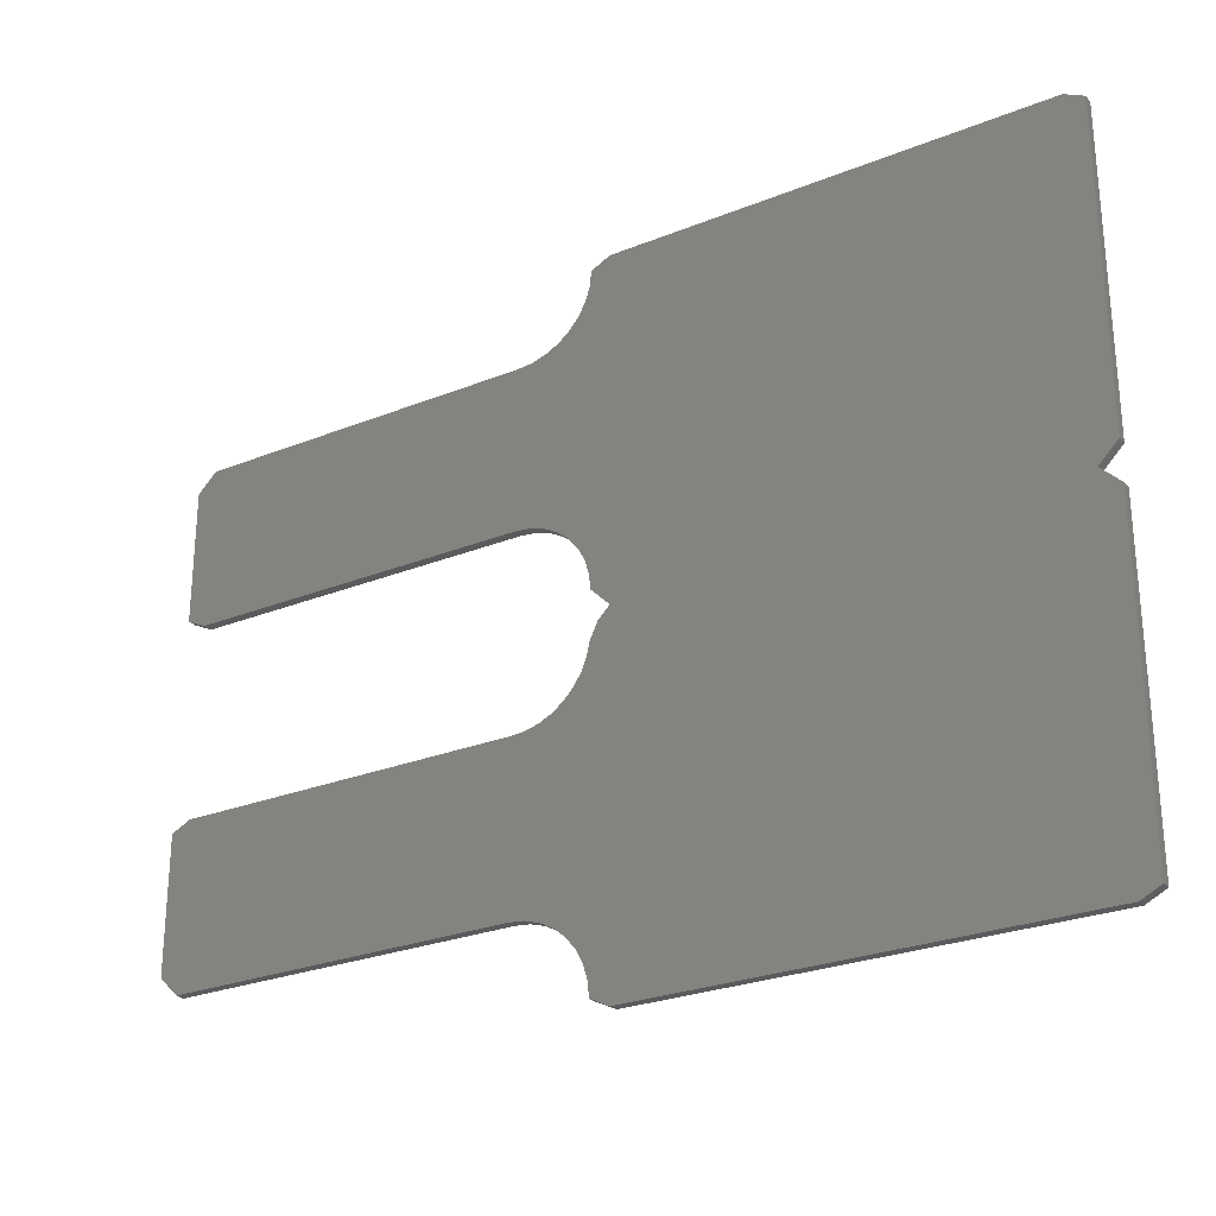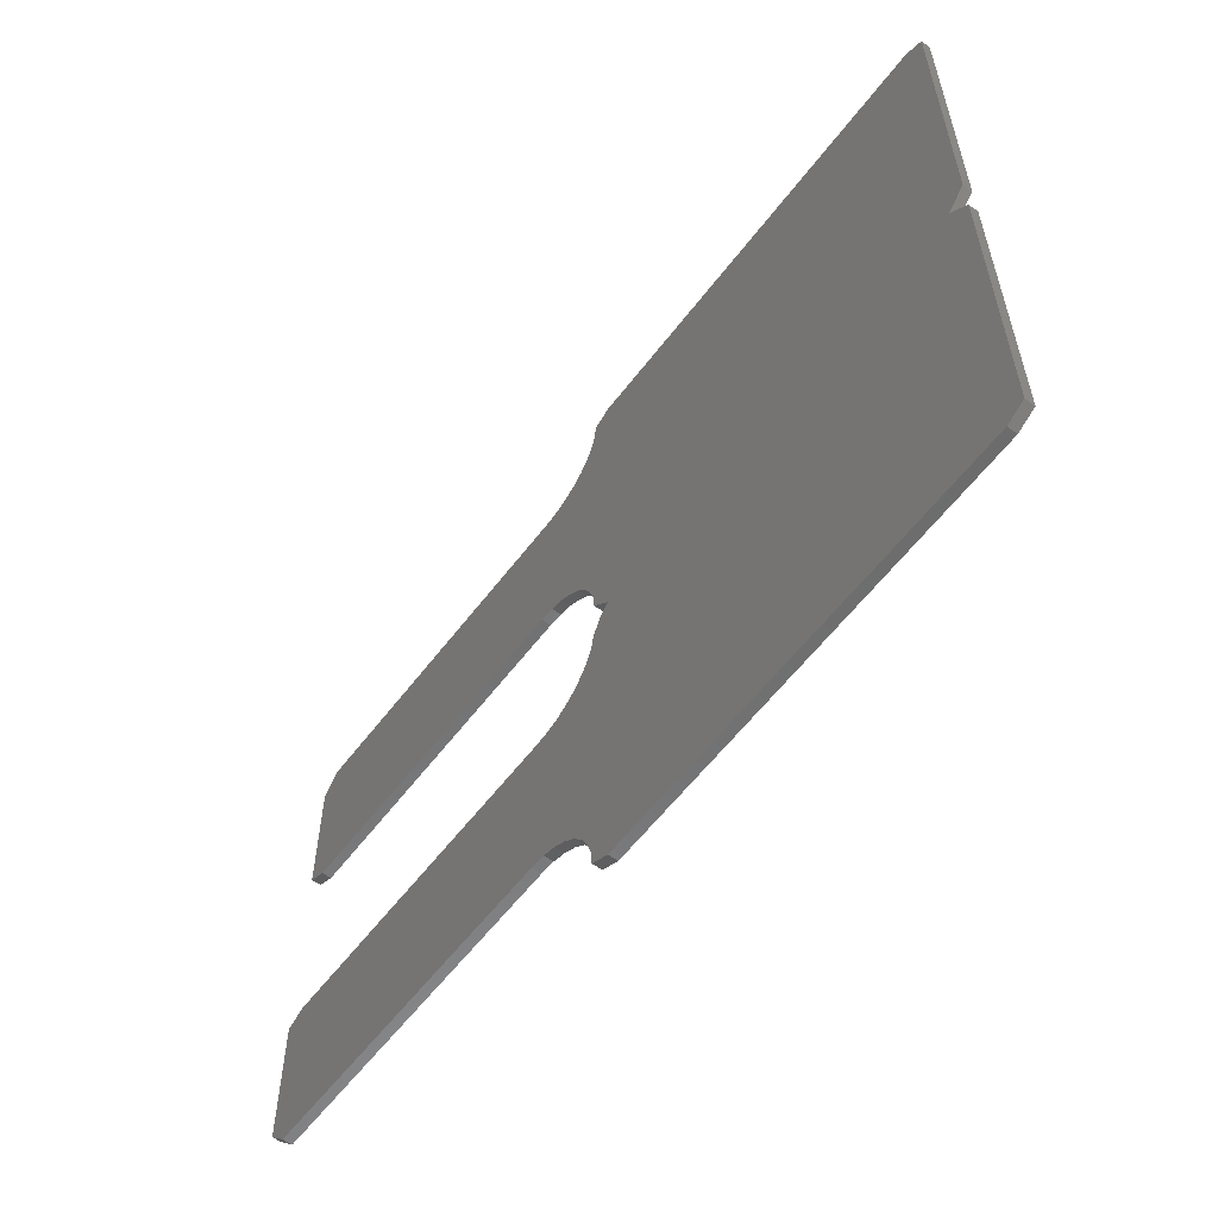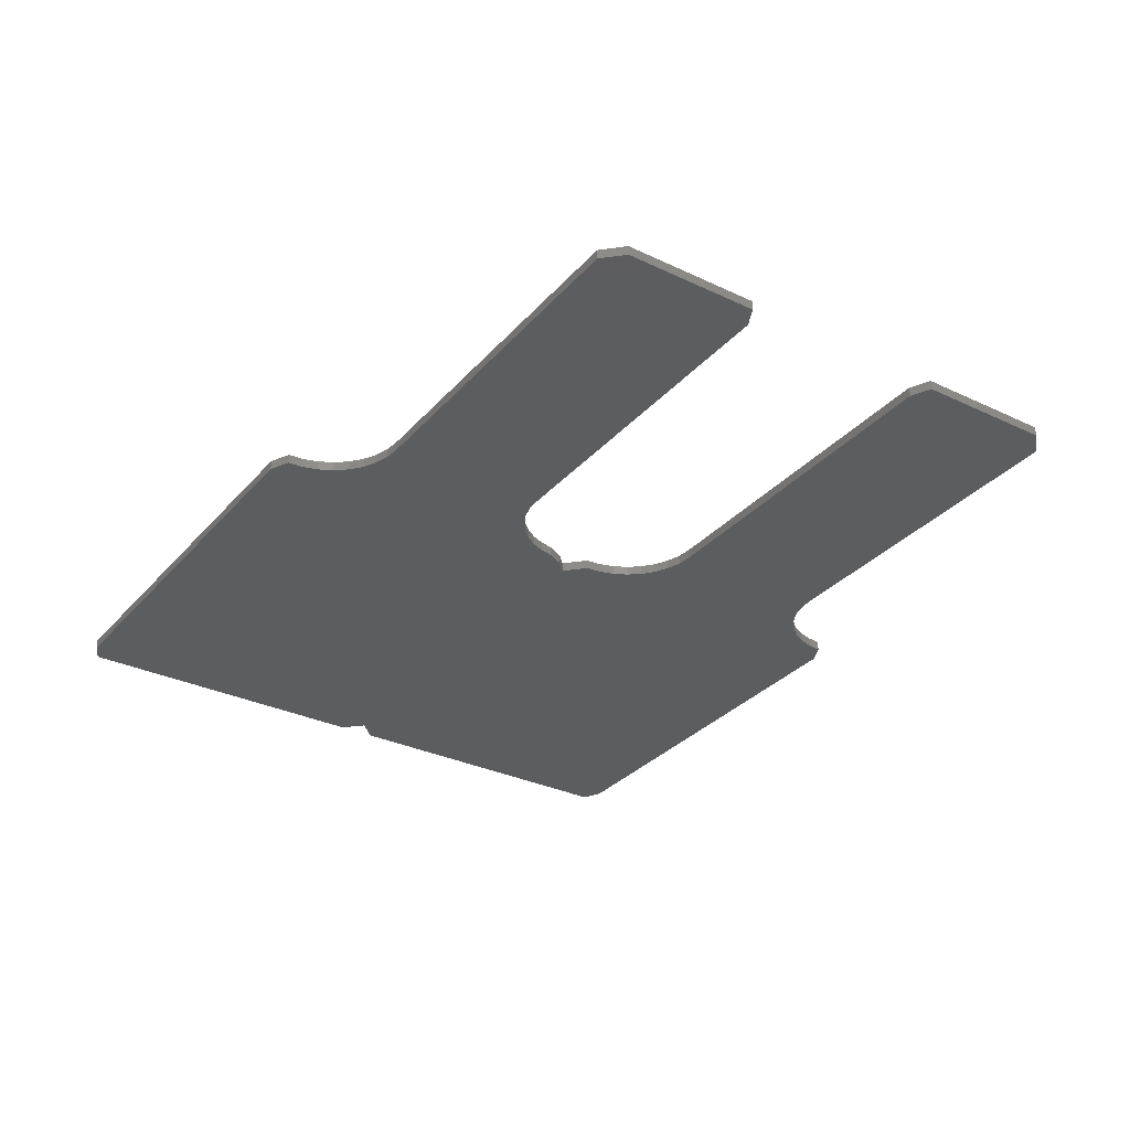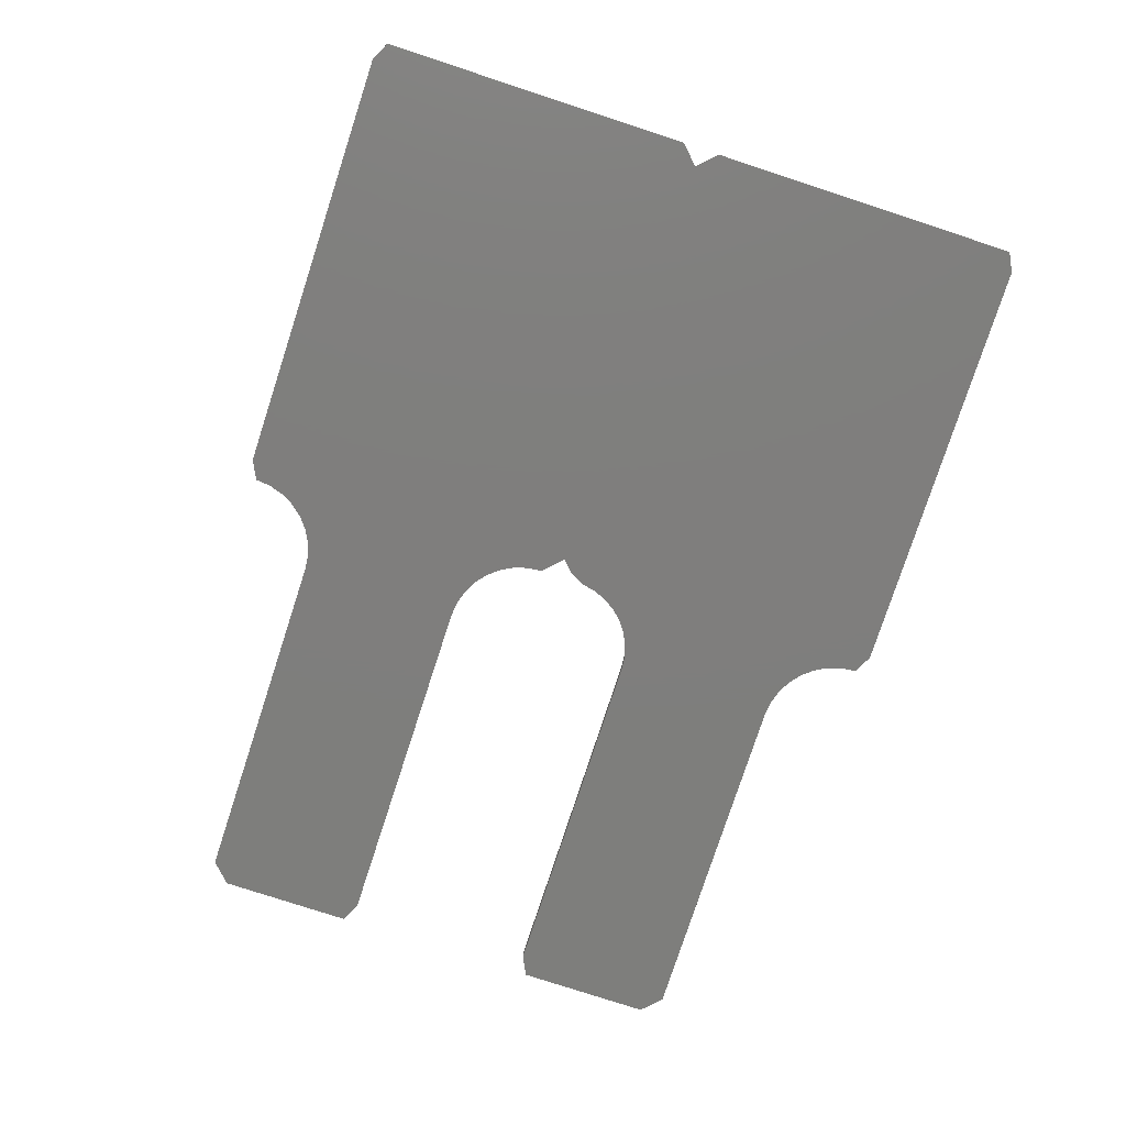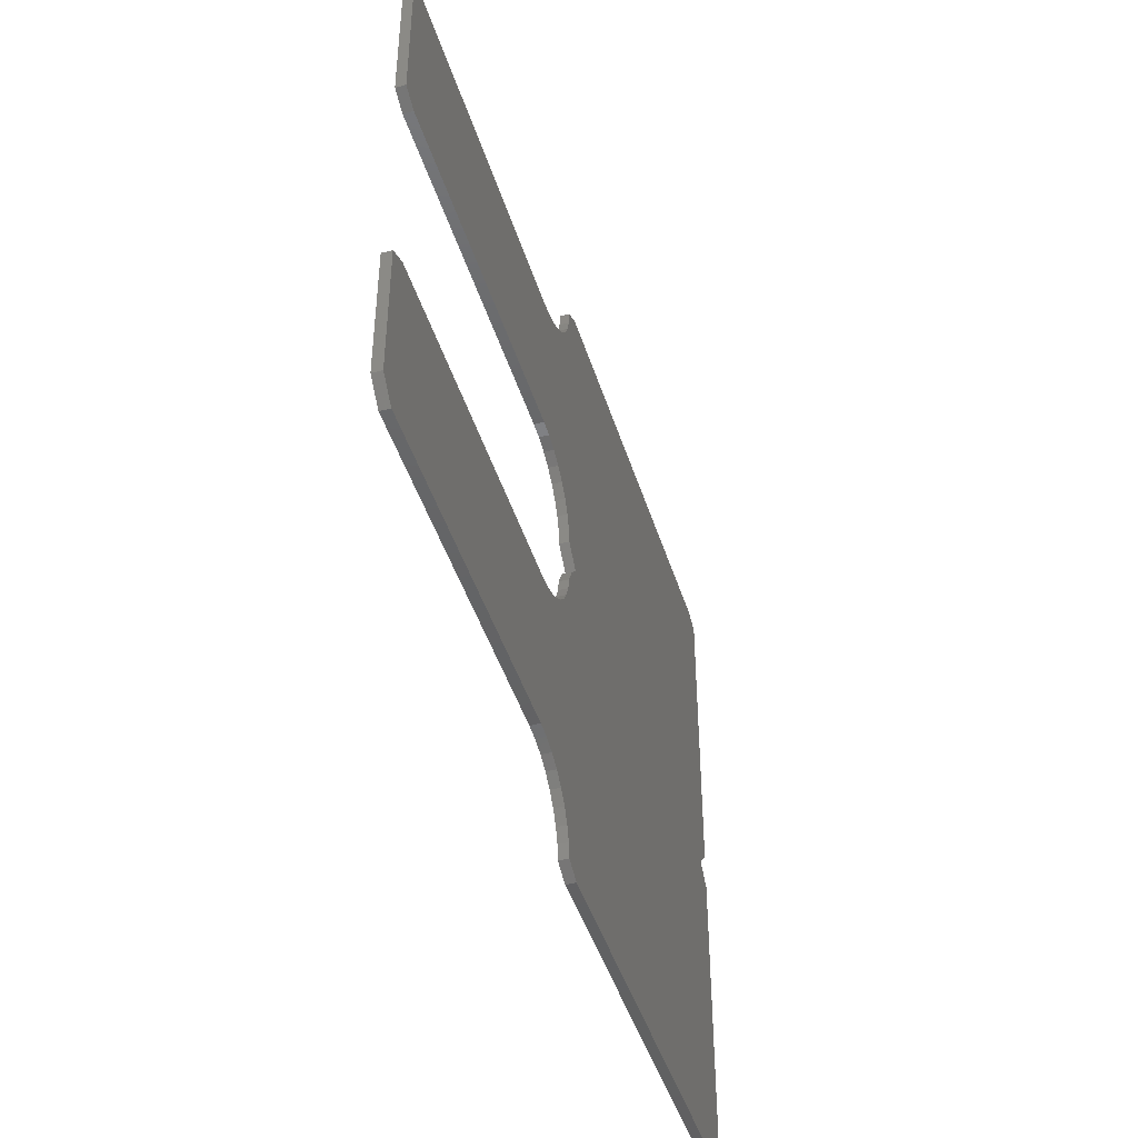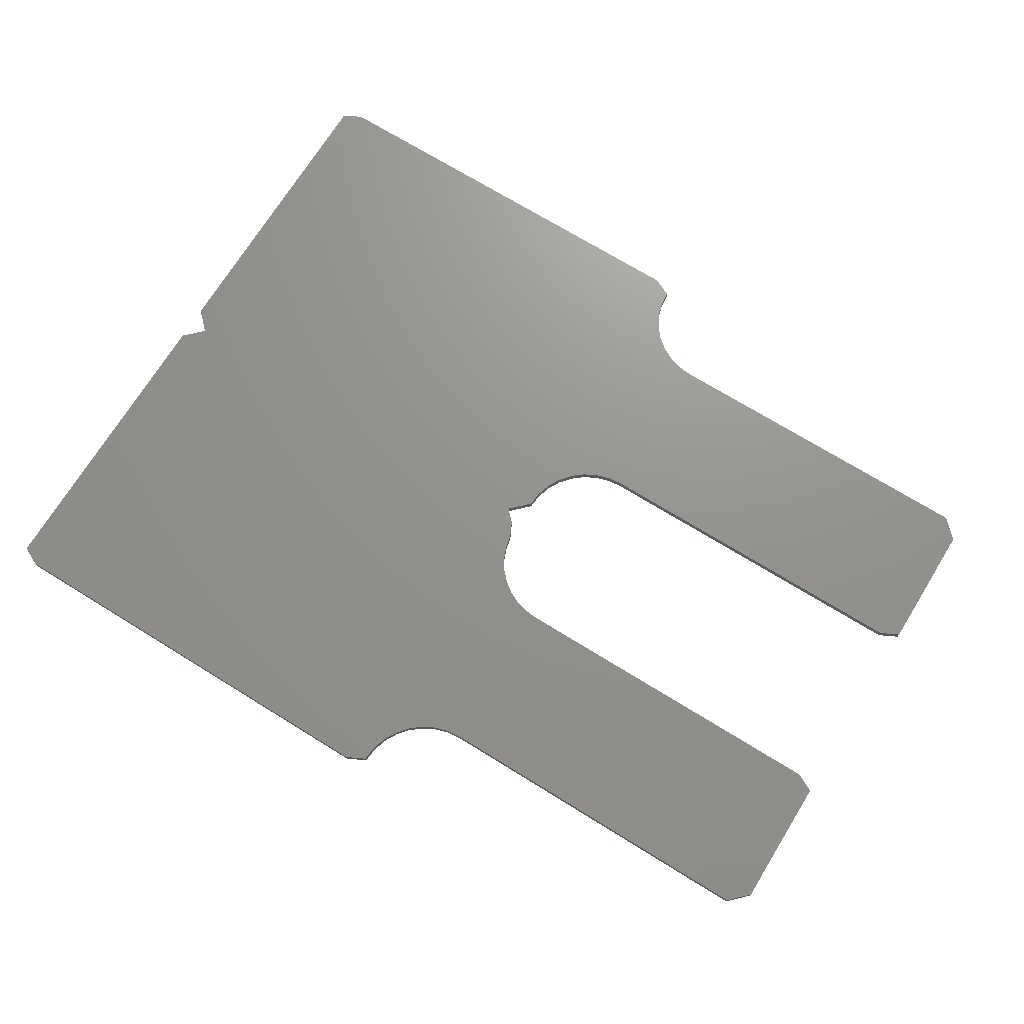
<metadata>
{"format":"stl","ext":"stl","renderer":"f3d","projection":"perspective","resolution":1024,"background":"white","views":[{"elev":-26.6,"azim":32.2,"up":"+Z"},{"elev":-58.3,"azim":53.2,"up":"+Z"},{"elev":-31.6,"azim":-123.8,"up":"+Y"},{"elev":-78.2,"azim":71.9,"up":"+Y"},{"elev":-44.8,"azim":-73.0,"up":"+Z"},{"elev":71.4,"azim":-148.3,"up":"+Y"}]}
</metadata>
<code>
# stl→obj: 110 verts, 216 faces
v -0.3868 -0.007812 0.5674
v -0.01579 -0.007812 0.5753
v -0.3711 -0.007812 0.5753
v -0.7342 -0.007812 0.3701
v -0.75 -0.007812 0.4885
v -0.75 -0.007812 0.378
v -0.3808 -0.007812 0.2813
v -0.01579 -0.007812 0.2911
v -0.3711 -0.007812 0.2911
v -0.4149 -0.007812 0.06732
v -0.4172 -0.007812 0.2213
v -0.4275 -0.007812 0.2163
v -8.202e-17 -0.007812 0.5674
v -0.3881 -0.007812 0.5551
v -0.3916 -0.007812 0.5433
v -0.3975 -0.007812 0.5323
v -0.4053 -0.007812 0.5228
v -0.4149 -0.007812 0.5149
v -0.4149 -0.007812 0.3594
v -0.4053 -0.007812 0.3516
v -0.3975 -0.007812 0.342
v 1.305e-17 -0.007812 0.3069
v 1.112e-17 -0.007812 0.2753
v -0.3873 -0.007812 0.268
v -0.3896 -0.007812 0.2568
v -0.394 -0.007812 0.2462
v -0.4002 -0.007812 0.2365
v -0.408 -0.007812 0.2282
v -0.4053 -0.007812 0.05946
v -0.3975 -0.007812 0.04989
v -1.159e-16 -0.007812 0.0148
v -0.3916 -0.007812 0.3311
v -0.3881 -0.007812 0.3192
v -0.3868 -0.007812 0.3069
v -0.45 -0.007812 0.3701
v -0.4377 -0.007812 0.3689
v -0.45 -0.007812 0.5043
v -0.7342 -0.007812 0.5043
v -0.4258 -0.007812 0.3653
v -0.4258 -0.007812 0.5091
v -0.4377 -0.007812 0.5055
v -0.3916 -0.007812 0.03897
v -0.3881 -0.007812 0.02712
v -0.3868 -0.007812 0.0148
v -0.3711 -0.007812 0.006908
v -0.01579 -0.007812 0.006908
v -0.45 -0.007812 0.07796
v -0.4377 -0.007812 0.07675
v -0.45 -0.007812 0.2122
v -0.7342 -0.007812 0.2122
v -0.75 -0.007812 0.2043
v -0.75 -0.007812 0.09375
v -0.7342 -0.007812 0.07796
v -0.4258 -0.007812 0.07315
v -0.4386 -0.007812 0.2132
v -0.3711 6.88e-17 0.5753
v -0.01579 1.082e-16 0.5753
v -0.3868 6.686e-17 0.5674
v -0.75 1.578e-17 0.378
v -0.75 2.191e-17 0.4885
v -0.7342 1.709e-17 0.3701
v -0.3711 5.303e-17 0.2911
v -0.01579 9.247e-17 0.2911
v -0.3808 5.14e-17 0.2813
v -0.4275 4.259e-17 0.2163
v -0.4172 4.401e-17 0.2213
v -0.4149 3.587e-17 0.06732
v -8.202e-17 1.096e-16 0.5674
v 1.305e-17 9.51e-17 0.3069
v -0.3975 5.331e-17 0.342
v -0.4053 5.297e-17 0.3516
v -0.4149 5.235e-17 0.3594
v -0.4149 6.083e-17 0.5149
v -0.4053 6.233e-17 0.5228
v -0.3975 6.373e-17 0.5323
v -0.3916 6.498e-17 0.5433
v -0.3881 6.604e-17 0.5551
v 1.112e-17 9.335e-17 0.2753
v -1.159e-16 7.888e-17 0.0148
v -0.3975 3.683e-17 0.04989
v -0.4053 3.649e-17 0.05946
v -0.408 4.541e-17 0.2282
v -0.4002 4.675e-17 0.2365
v -0.394 4.797e-17 0.2462
v -0.3896 4.904e-17 0.2568
v -0.3873 4.993e-17 0.268
v -0.3868 5.215e-17 0.3069
v -0.3881 5.31e-17 0.3192
v -0.3916 5.336e-17 0.3311
v -0.45 4.904e-17 0.3701
v -0.7342 2.454e-17 0.5043
v -0.45 5.61e-17 0.5043
v -0.4377 5.034e-17 0.3689
v -0.4258 5.146e-17 0.3653
v -0.4377 5.778e-17 0.5055
v -0.4258 5.929e-17 0.5091
v -0.01579 7.669e-17 0.006908
v -0.3711 3.725e-17 0.006908
v -0.3868 3.607e-17 0.0148
v -0.3881 3.662e-17 0.02712
v -0.3916 3.688e-17 0.03897
v -0.45 3.243e-17 0.07796
v -0.7342 8.765e-19 0.07796
v -0.75 0 0.09375
v -0.75 6.135e-18 0.2043
v -0.7342 8.327e-18 0.2122
v -0.45 3.986e-17 0.2122
v -0.4377 3.386e-17 0.07675
v -0.4258 3.498e-17 0.07315
v -0.4386 4.119e-17 0.2132
f 1 2 3
f 4 5 6
f 7 8 9
f 10 11 12
f 13 2 1
f 13 1 14
f 13 14 15
f 13 15 16
f 13 16 17
f 13 17 18
f 13 18 19
f 13 19 20
f 13 20 21
f 13 21 22
f 23 8 7
f 23 7 24
f 23 24 25
f 23 25 26
f 23 26 27
f 23 27 28
f 23 28 11
f 23 11 10
f 23 10 29
f 23 29 30
f 23 30 31
f 22 21 32
f 22 32 33
f 22 33 34
f 22 34 9
f 22 9 8
f 35 36 37
f 35 37 38
f 35 38 5
f 35 5 4
f 39 19 18
f 39 18 40
f 39 40 41
f 39 41 37
f 39 37 36
f 31 30 42
f 31 42 43
f 31 43 44
f 31 44 45
f 31 45 46
f 47 48 49
f 47 49 50
f 47 50 51
f 47 51 52
f 47 52 53
f 54 10 12
f 54 12 55
f 54 55 49
f 54 49 48
f 56 57 58
f 59 60 61
f 62 63 64
f 65 66 67
f 68 69 70
f 68 70 71
f 68 71 72
f 68 72 73
f 68 73 74
f 68 74 75
f 68 75 76
f 68 76 77
f 68 77 58
f 68 58 57
f 78 79 80
f 78 80 81
f 78 81 67
f 78 67 66
f 78 66 82
f 78 82 83
f 78 83 84
f 78 84 85
f 78 85 86
f 78 86 64
f 78 64 63
f 69 63 62
f 69 62 87
f 69 87 88
f 69 88 89
f 69 89 70
f 90 61 60
f 90 60 91
f 90 91 92
f 90 92 93
f 94 93 92
f 94 92 95
f 94 95 96
f 94 96 73
f 94 73 72
f 79 97 98
f 79 98 99
f 79 99 100
f 79 100 101
f 79 101 80
f 102 103 104
f 102 104 105
f 102 105 106
f 102 106 107
f 102 107 108
f 109 108 107
f 109 107 110
f 109 110 65
f 109 65 67
f 82 27 83
f 83 27 26
f 83 26 84
f 84 26 25
f 84 25 85
f 85 25 24
f 85 24 86
f 27 82 28
f 28 82 66
f 28 66 11
f 11 66 65
f 11 65 12
f 12 65 110
f 12 110 55
f 55 110 107
f 55 107 49
f 9 62 7
f 7 62 64
f 86 24 64
f 64 24 7
f 23 78 8
f 8 78 63
f 9 34 62
f 62 34 87
f 22 8 69
f 69 8 63
f 5 60 6
f 6 60 59
f 4 6 61
f 61 6 59
f 35 4 90
f 90 4 61
f 20 70 21
f 21 70 89
f 21 89 32
f 32 89 88
f 32 88 33
f 33 88 87
f 33 87 34
f 70 20 71
f 71 20 19
f 71 19 72
f 72 19 39
f 72 39 94
f 94 39 36
f 94 36 93
f 93 36 35
f 93 35 90
f 22 69 13
f 13 69 68
f 2 13 57
f 57 13 68
f 3 2 56
f 56 2 57
f 1 3 58
f 58 3 56
f 17 73 18
f 18 73 96
f 18 96 40
f 40 96 95
f 40 95 41
f 41 95 92
f 41 92 37
f 73 17 74
f 74 17 16
f 74 16 75
f 75 16 15
f 75 15 76
f 76 15 14
f 76 14 77
f 77 14 1
f 77 1 58
f 38 37 91
f 91 37 92
f 5 38 60
f 60 38 91
f 51 105 52
f 52 105 104
f 50 106 51
f 51 106 105
f 49 107 50
f 50 107 106
f 31 79 23
f 23 79 78
f 46 97 31
f 31 97 79
f 45 98 46
f 46 98 97
f 44 99 45
f 45 99 98
f 81 10 67
f 67 10 54
f 67 54 109
f 109 54 48
f 109 48 108
f 108 48 47
f 108 47 102
f 10 81 29
f 29 81 80
f 29 80 30
f 30 80 101
f 30 101 42
f 42 101 100
f 42 100 43
f 43 100 99
f 43 99 44
f 53 103 47
f 47 103 102
f 52 104 53
f 53 104 103

</code>
